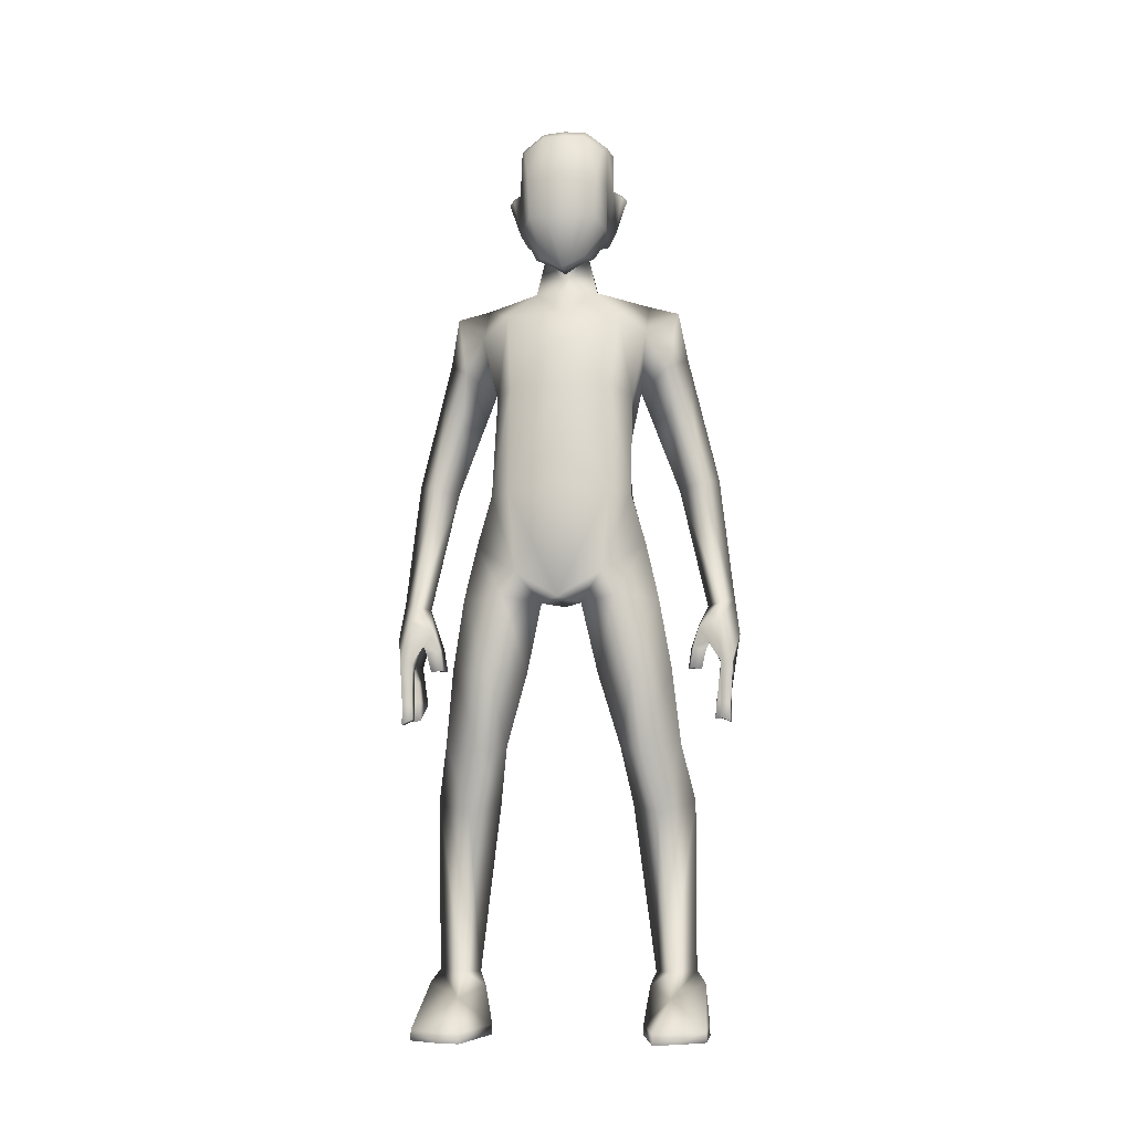
<metadata>
{"format":"obj","ext":"obj","renderer":"f3d","projection":"perspective","resolution":1024,"background":"white","views":[{"elev":-9.8,"azim":94.0,"up":"+Y"}]}
</metadata>
<code>
o Cube_Material_0
v 0.001486 0.07399 -0.07391
v 0.001789 0.07399 -0.08221
v 0.001043 0.06422 -0.08016
v 0.001406 0.08695 -0.08221
v -0.003033 0.08848 -0.08314
v 0.002597 0.09431 -0.08381
v 0.003832 0.09682 -0.08061
v 0.004849 0.09682 -0.07378
v 0.007179 0.09242 -0.0737
v 0.0095 0.06118 -0.07361
v 0.000475 0.06118 -0.07394
v 0.005334 0.06097 -0.07611
v 0.008451 0.07399 -0.07959
v 0.0095 0.07466 -0.07361
v 0.0095 0.06118 -0.07361
v 0.009051 0.06422 -0.07867
v 0.0095 0.06118 -0.07361
v -0.001381 0.08047 -0.08161
v 0.005795 0.07399 -0.08206
v -0.005568 0.08695 -0.08246
v -0.007925 0.09443 -0.0842
v -0.003667 0.09976 -0.08421
v -0.004228 0.1009 -0.07792
v -0.001102 0.1009 -0.07777
v 0.009411 0.06132 -0.08018
v 0.009051 0.06422 -0.07867
v -0.002329 0.08047 -0.07405
v -0.006542 0.08695 -0.0742
v -0.006506 0.08695 -0.07519
v -0.003667 0.09976 -0.08421
v 0.003832 0.09682 -0.08061
v 0.001043 0.06422 -0.08016
v 0.000475 0.06118 -0.07394
v 0.001014 0.06065 -0.08038
v 0.009581 0.01204 -0.09026
v 0.002842 0.01518 -0.0862
v 0.01186 0.01196 -0.08684
v 0.0119 0.01187 -0.08425
v -0.003033 0.08848 -0.08314
v 0.000309 0.09072 -0.08639
v -0.007925 0.09443 -0.0842
v -0.006848 0.09077 -0.08671
v -0.007925 0.09443 -0.0842
v -0.003667 0.09976 -0.08421
v -0.002214 0.09837 -0.08785
v 0.002597 0.09431 -0.08381
v 0.003832 0.09682 -0.08061
v -0.001421 0.01208 -0.08294
v -0.005034 0.01044 -0.08655
v -0.001412 0.01089 -0.08295
v -0.000736 0.01215 -0.09067
v -0.000727 0.01096 -0.09069
v 0.01191 0.01068 -0.08427
v 0.00959 0.01085 -0.09027
v 0.01187 0.01077 -0.08685
v -0.002925 0.1094 -0.08013
v -0.002633 0.1134 -0.08151
v -0.002033 0.1134 -0.08085
v -0.001406 0.108 -0.07909
v 0.001902 0.1082 -0.07907
v 0.000627 0.1048 -0.07753
v -0.001375 0.1142 -0.07993
v -0.002782 0.1142 -0.08095
v -0.002925 0.1094 -0.08013
v -0.003625 0.1134 -0.08106
v -0.002925 0.1094 -0.08013
v -0.003701 0.1079 -0.07927
v -0.004042 0.1143 -0.07982
v -0.0015 0.1067 -0.07651
v -0.000493 0.1053 -0.07596
v -0.001102 0.1009 -0.07777
v -0.005533 0.05479 -0.09266
v -0.001018 0.05733 -0.09134
v -0.003211 0.05797 -0.09115
v -0.002577 0.06153 -0.09107
v -0.004331 0.0621 -0.09281
v -0.003681 0.06041 -0.09217
v -0.000987 0.06192 -0.09283
v 0.000646 0.06031 -0.09127
v 0.002064 0.05952 -0.09253
v 0.001861 0.05446 -0.09243
v 0.001507 0.05679 -0.0912
v -0.001018 0.05733 -0.09134
v 0.001523 0.05846 -0.08992
v -0.005329 0.05985 -0.09277
v 0.001966 0.05445 -0.09388
v -0.001729 0.05803 -0.09487
v 0.002064 0.05952 -0.09253
v -0.000982 0.05881 -0.08985
v 0.000589 0.06422 -0.06771
v 0.001183 0.07399 -0.0656
v 0.000802 0.08695 -0.06563
v 0.001873 0.09431 -0.06395
v -0.003693 0.08848 -0.06503
v 0.003338 0.09682 -0.06705
v 0.005163 0.06097 -0.07143
v 0.008019 0.07399 -0.06774
v 0.008684 0.06422 -0.0686
v 0.00519 0.07399 -0.06546
v -0.001935 0.08047 -0.06643
v -0.008649 0.09443 -0.06433
v -0.006173 0.08695 -0.06589
v -0.004404 0.09976 -0.064
v -0.001377 0.1009 -0.07024
v -0.004506 0.1009 -0.07032
v 0.008933 0.06132 -0.06707
v 0.008684 0.06422 -0.0686
v -0.006578 0.08695 -0.07321
v -0.004404 0.09976 -0.064
v 0.003338 0.09682 -0.06705
v 0.000589 0.06422 -0.06771
v 0.000545 0.06065 -0.06749
v 0.008369 0.01204 -0.05701
v 0.01089 0.01196 -0.06026
v 0.001943 0.01518 -0.06155
v 0.01112 0.01187 -0.06283
v -0.000597 0.09072 -0.06154
v -0.003693 0.08848 -0.06503
v -0.007758 0.09077 -0.06175
v -0.008649 0.09443 -0.06433
v -0.008649 0.09443 -0.06433
v -0.003219 0.09837 -0.06027
v -0.004404 0.09976 -0.064
v 0.001873 0.09431 -0.06395
v 0.003338 0.09682 -0.06705
v -0.002071 0.01208 -0.06511
v -0.002063 0.01089 -0.0651
v -0.005938 0.01044 -0.06177
v -0.001943 0.01096 -0.05733
v -0.001951 0.01215 -0.05735
v 0.01113 0.01068 -0.06281
v 0.0109 0.01077 -0.06024
v 0.008376 0.01085 -0.057
v -0.003367 0.1094 -0.06802
v -0.00253 0.1134 -0.06724
v -0.003176 0.1134 -0.06662
v -0.001776 0.108 -0.06895
v 0.000366 0.1048 -0.07036
v 0.001525 0.1082 -0.06873
v -0.001806 0.1142 -0.06811
v -0.003284 0.1142 -0.0672
v -0.004132 0.1134 -0.06715
v -0.003367 0.1094 -0.06802
v -0.003367 0.1094 -0.06802
v -0.004078 0.1079 -0.06894
v -0.004458 0.1143 -0.06842
v -0.001682 0.1067 -0.07153
v -0.001377 0.1009 -0.07024
v -0.000636 0.1053 -0.07201
v -0.00688 0.05479 -0.05571
v -0.004454 0.05797 -0.05706
v -0.002281 0.05733 -0.0567
v -0.003816 0.06153 -0.05708
v -0.004998 0.06041 -0.05606
v -0.005692 0.0621 -0.05547
v -0.002358 0.06192 -0.05522
v 0.000707 0.05952 -0.05529
v -0.000617 0.06031 -0.05665
v 0.00051 0.05446 -0.05541
v -0.002281 0.05733 -0.0567
v 0.000248 0.05679 -0.05666
v 0.000356 0.05846 -0.05794
v -0.006685 0.05985 -0.05559
v 0.00051 0.05445 -0.05395
v 0.000707 0.05952 -0.05529
v -0.003247 0.05803 -0.05323
v -0.002137 0.05881 -0.05819
v -0.008771 0.09605 -0.0771
v -0.004228 0.1009 -0.07792
v -0.003667 0.09976 -0.08421
v 0.000265 0.1009 -0.07395
v 0.004849 0.09682 -0.07378
v 0.003832 0.09682 -0.08061
v 0.008451 0.07399 -0.07959
v 0.00703 0.08695 -0.07962
v 0.008079 0.08695 -0.07367
v 0.0095 0.07466 -0.07361
v 0.003832 0.09682 -0.08061
v -0.002329 0.08047 -0.07405
v 0.005795 0.07399 -0.08206
v 0.00703 0.08695 -0.07962
v 0.008451 0.07399 -0.07959
v 0.003832 0.09682 -0.08061
v 0.008451 0.07399 -0.07959
v 0.009051 0.06422 -0.07867
v 0.005695 0.06788 -0.08382
v -0.006848 0.09077 -0.08671
v -0.003353 0.09273 -0.08897
v -0.003132 0.07732 -0.09265
v -0.005576 0.07662 -0.09063
v -0.005576 0.07662 -0.09063
v -0.002972 0.07602 -0.08779
v -0.008864 0.09597 -0.07428
v -0.006066 0.1009 -0.07418
v -0.000664 0.05304 -0.08238
v 0.00498 0.05318 -0.08671
v 0.003757 0.04451 -0.08769
v -0.000784 0.04506 -0.08332
v 0.006052 0.06141 -0.08527
v 0.009411 0.06132 -0.08018
v -0.001236 0.03761 -0.08196
v -0.005479 0.0388 -0.08517
v -0.004329 0.01808 -0.0864
v -0.002198 0.01814 -0.08446
v 0.004211 0.05279 -0.07799
v 0.003105 0.0443 -0.08055
v 0.008346 0.05256 -0.08217
v 0.006104 0.04353 -0.08315
v 0.008346 0.05256 -0.08217
v 0.006104 0.04353 -0.08315
v -0.000951 0.01692 -0.09024
v -0.000357 0.03795 -0.08932
v -0.001787 0.01838 -0.08924
v 0.003403 0.03641 -0.08498
v 0.00015 0.01821 -0.0863
v 0.003403 0.03641 -0.08498
v 0.00015 0.01821 -0.0863
v 0.0119 0.01187 -0.08425
v -0.001509 0.01659 -0.08375
v -0.004403 0.01651 -0.08637
v 0.002842 0.01518 -0.0862
v 0.000309 0.09072 -0.08639
v -0.000604 0.0766 -0.0904
v -0.000604 0.0766 -0.0904
v -0.007925 0.09443 -0.0842
v -0.000987 0.06192 -0.09283
v -0.002684 0.0624 -0.09433
v -0.004331 0.0621 -0.09281
v -0.005329 0.05985 -0.09277
v 0.00959 0.01085 -0.09027
v 0.01191 0.01068 -0.08427
v 0.01187 0.01077 -0.08685
v -0.008175 0.1136 -0.07637
v -0.006603 0.1197 -0.07662
v -0.006013 0.1183 -0.07898
v -0.007039 0.1136 -0.07849
v -0.006619 0.1082 -0.07619
v -0.006017 0.1084 -0.07885
v -0.004042 0.1143 -0.07982
v -0.003696 0.1188 -0.0794
v -0.001379 0.1189 -0.07982
v -0.001375 0.1142 -0.07993
v 0.001762 0.1139 -0.07923
v 0.000901 0.119 -0.07923
v 0.00318 0.1179 -0.07865
v 0.004882 0.1142 -0.07806
v 0.005162 0.1089 -0.07773
v 0.005594 0.1088 -0.07574
v 0.00586 0.1142 -0.07585
v 0.006167 0.1142 -0.07374
v 0.006025 0.1086 -0.07374
v 0.003597 0.1197 -0.07625
v 0.004013 0.1196 -0.07382
v -0.005075 0.1074 -0.07638
v 0.003523 0.1041 -0.07642
v 0.000627 0.1048 -0.07753
v -0.004044 0.1208 -0.07678
v -0.004393 0.121 -0.07412
v -0.001591 0.1217 -0.07402
v -0.001484 0.1212 -0.07694
v 0.001056 0.1211 -0.07659
v 0.001211 0.1213 -0.07392
v 0.004013 0.1196 -0.07382
v 0.003597 0.1197 -0.07625
v 0.000549 0.1038 -0.07539
v 0.003766 0.1032 -0.07477
v 0.003839 0.1027 -0.07382
v 0.003766 0.1032 -0.07477
v -0.006603 0.1197 -0.07662
v -0.007195 0.1196 -0.07422
v -0.006619 0.1082 -0.07619
v -0.007195 0.108 -0.07422
v -0.005408 0.107 -0.07416
v -0.004228 0.1009 -0.07792
v 0.000497 0.1029 -0.07394
v 0.003839 0.1027 -0.07382
v -0.000731 0.1047 -0.07399
v 0.000265 0.1009 -0.07395
v -0.001102 0.1009 -0.07777
v -0.007195 0.108 -0.07422
v -0.009308 0.1136 -0.0743
v -0.007195 0.1196 -0.07422
v -0.002925 0.1094 -0.08013
v -0.001406 0.108 -0.07909
v 0.000549 0.1038 -0.07539
v 0.000497 0.1029 -0.07394
v -0.006066 0.1009 -0.07418
v -5.6e-05 0.05447 -0.09399
v -0.005399 0.05452 -0.0943
v -0.003211 0.05797 -0.09115
v -0.005399 0.05452 -0.0943
v -0.005533 0.05479 -0.09266
v -0.000203 0.04995 -0.09352
v -0.000313 0.05002 -0.09201
v -0.000386 0.04776 -0.09177
v -0.000276 0.04768 -0.09328
v 0.001801 0.05149 -0.09244
v 9.5e-05 0.05157 -0.0925
v 0.000108 0.04952 -0.09246
v 0.001742 0.04944 -0.09241
v -0.000166 0.05455 -0.09248
v 0.000188 0.0515 -0.09377
v 0.00189 0.05149 -0.09367
v 0.000196 0.04945 -0.09368
v 0.001827 0.04944 -0.09359
v 0.001909 0.04718 -0.09358
v 0.000192 0.0472 -0.09368
v 5.9e-05 0.04782 -0.09239
v 0.00178 0.04775 -0.09234
v -0.005366 0.05019 -0.09193
v -0.005232 0.04993 -0.09358
v -0.005421 0.05172 -0.09218
v -0.005288 0.05146 -0.09382
v -0.005232 0.04993 -0.09358
v -0.005288 0.05146 -0.09382
v -0.000129 0.05221 -0.09376
v -0.005343 0.05299 -0.09406
v -0.005343 0.05299 -0.09406
v -0.005477 0.05326 -0.09242
v -0.000239 0.05228 -0.09224
v -0.000936 0.05629 -0.089
v -0.000946 0.05607 -0.09055
v -0.001035 0.05387 -0.09001
v -0.001028 0.05375 -0.08861
v 0.001401 0.05612 -0.08923
v 0.001523 0.05846 -0.08992
v 0.001408 0.05561 -0.09071
v 0.001066 0.05351 -0.09023
v 0.001057 0.05367 -0.08884
v -0.008977 0.09605 -0.07147
v -0.004404 0.09976 -0.064
v -0.004506 0.1009 -0.07032
v 0.003338 0.09682 -0.06705
v 0.008019 0.07399 -0.06774
v 0.006599 0.08695 -0.06781
v 0.003338 0.09682 -0.06705
v 0.00519 0.07399 -0.06546
v 0.008019 0.07399 -0.06774
v 0.006599 0.08695 -0.06781
v 0.003338 0.09682 -0.06705
v 0.004962 0.06788 -0.06371
v 0.008684 0.06422 -0.0686
v 0.008019 0.07399 -0.06774
v -0.007758 0.09077 -0.06175
v -0.006775 0.07662 -0.05774
v -0.004484 0.07732 -0.05555
v -0.004437 0.09273 -0.05923
v -0.003971 0.07602 -0.06038
v -0.006775 0.07662 -0.05774
v -0.001276 0.05304 -0.06561
v -0.001463 0.04506 -0.06469
v 0.002747 0.04451 -0.05999
v 0.004038 0.05318 -0.06088
v 0.005213 0.06141 -0.06224
v 0.008933 0.06132 -0.06707
v -0.001815 0.03761 -0.06607
v -0.002957 0.01814 -0.06364
v -0.005223 0.01808 -0.06187
v -0.006281 0.0388 -0.06318
v 0.003906 0.05279 -0.06964
v 0.002617 0.0443 -0.06716
v 0.005418 0.04353 -0.06435
v 0.007727 0.05256 -0.06517
v 0.007727 0.05256 -0.06517
v 0.005418 0.04353 -0.06435
v -0.002134 0.01692 -0.0578
v -0.002895 0.01838 -0.05885
v -0.001475 0.03795 -0.05867
v 0.002591 0.03641 -0.06272
v -0.000749 0.01821 -0.06164
v -0.000749 0.01821 -0.06164
v 0.002591 0.03641 -0.06272
v 0.01112 0.01187 -0.06283
v -0.002218 0.01659 -0.06431
v -0.005295 0.01651 -0.0619
v 0.001943 0.01518 -0.06155
v -0.0018 0.0766 -0.05761
v -0.000597 0.09072 -0.06154
v -0.0018 0.0766 -0.05761
v -0.008649 0.09443 -0.06433
v -0.004161 0.0624 -0.05384
v -0.002358 0.06192 -0.05522
v -0.005692 0.0621 -0.05547
v -0.006685 0.05985 -0.05559
v 0.008376 0.01085 -0.057
v 0.0109 0.01077 -0.06024
v 0.01113 0.01068 -0.06281
v -0.008328 0.1136 -0.07216
v -0.00735 0.1136 -0.06996
v -0.006362 0.1183 -0.06939
v -0.006779 0.1197 -0.07179
v -0.006763 0.1082 -0.07222
v -0.006357 0.1084 -0.06952
v -0.004458 0.1143 -0.06842
v -0.001806 0.1142 -0.06811
v -0.001802 0.1189 -0.06822
v -0.004082 0.1188 -0.06881
v 0.001374 0.1139 -0.06858
v 0.004571 0.1142 -0.06952
v 0.002831 0.1179 -0.06906
v 0.000514 0.119 -0.06864
v 0.004874 0.1089 -0.06983
v 0.005449 0.1088 -0.07178
v 0.005707 0.1142 -0.07165
v 0.003421 0.1197 -0.07142
v -0.005238 0.1074 -0.07192
v 0.000366 0.1048 -0.07036
v 0.003335 0.1041 -0.07125
v -0.004238 0.1208 -0.07144
v -0.001697 0.1212 -0.0711
v 0.000862 0.1211 -0.07126
v 0.003421 0.1197 -0.07142
v 0.000444 0.1038 -0.0725
v 0.003698 0.1032 -0.07288
v 0.003698 0.1032 -0.07288
v -0.006779 0.1197 -0.07179
v -0.006763 0.1082 -0.07222
v -0.004506 0.1009 -0.07032
v -0.001377 0.1009 -0.07024
v -0.003367 0.1094 -0.06802
v -0.001776 0.108 -0.06895
v 0.000444 0.1038 -0.0725
v -0.006866 0.05452 -0.05406
v -0.001515 0.05447 -0.05398
v -0.004454 0.05797 -0.05706
v -0.006866 0.05452 -0.05406
v -0.00688 0.05479 -0.05571
v -0.001627 0.04995 -0.05447
v -0.001683 0.04768 -0.05471
v -0.001682 0.04776 -0.05623
v -0.001626 0.05002 -0.05599
v 0.00045 0.05149 -0.0554
v 0.000394 0.04944 -0.05544
v -0.00124 0.04952 -0.0555
v -0.001255 0.05157 -0.05547
v -0.001514 0.05455 -0.0555
v -0.001255 0.0515 -0.05419
v 0.000449 0.05149 -0.05417
v -0.00124 0.04945 -0.05428
v -0.001245 0.0472 -0.05428
v 0.000475 0.04718 -0.05426
v 0.000393 0.04944 -0.05425
v -0.001284 0.04782 -0.05557
v 0.000437 0.04775 -0.05551
v -0.00666 0.05019 -0.05643
v -0.006647 0.04993 -0.05478
v -0.006734 0.05172 -0.05619
v -0.006647 0.04993 -0.05478
v -0.00672 0.05146 -0.05454
v -0.00672 0.05146 -0.05454
v -0.006793 0.05299 -0.0543
v -0.001571 0.05221 -0.05423
v -0.006807 0.05326 -0.05595
v -0.006793 0.05299 -0.0543
v -0.00157 0.05228 -0.05574
v -0.002029 0.05629 -0.05903
v -0.002092 0.05375 -0.05942
v -0.002201 0.05387 -0.05803
v -0.002152 0.05607 -0.05748
v 0.000356 0.05846 -0.05794
v 0.000285 0.05612 -0.05863
v 0.000184 0.05561 -0.05715
v -0.000122 0.05351 -0.05766
v -3e-05 0.05367 -0.05904
v -0.003033 0.08848 -0.08314
v 0.001507 0.05679 -0.0912
v 0.001861 0.05446 -0.09243
v -0.003693 0.08848 -0.06503
v 0.00051 0.05446 -0.05541
v 0.000248 0.05679 -0.05666
f 1 2 3
f 4 5 6
f 7 8 9
f 10 11 12
f 13 14 15
f 12 16 17
f 2 18 19
f 5 20 21
f 22 23 24
f 16 12 25
f 15 26 13
f 27 28 29
f 11 1 3
f 30 24 31
f 32 12 33
f 12 32 34
f 35 36 37
f 37 36 38
f 6 39 40
f 39 41 42
f 43 44 45
f 44 46 45
f 47 46 30
f 48 49 50
f 49 51 52
f 53 54 55
f 50 49 52
f 56 57 58
f 59 60 61
f 62 58 63
f 57 64 65
f 65 63 57
f 66 59 67
f 68 63 65
f 57 63 58
f 63 68 62
f 69 70 71
f 72 73 74
f 75 76 77
f 78 79 80
f 81 82 83
f 79 78 75
f 84 79 75
f 77 76 85
f 86 87 88
f 74 73 89
f 75 89 84
f 88 81 86
f 1 90 91
f 92 93 94
f 95 9 8
f 10 96 11
f 97 15 14
f 96 17 98
f 91 99 100
f 94 101 102
f 103 104 105
f 98 106 96
f 15 97 107
f 27 108 28
f 11 90 1
f 109 110 104
f 111 33 96
f 96 112 111
f 113 114 115
f 114 116 115
f 93 117 118
f 118 119 120
f 121 122 123
f 123 122 124
f 125 109 124
f 126 127 128
f 128 129 130
f 131 132 133
f 127 129 128
f 134 135 136
f 137 138 139
f 140 141 135
f 136 142 143
f 142 136 141
f 144 145 137
f 146 142 141
f 136 135 141
f 141 140 146
f 147 148 149
f 150 151 152
f 153 154 155
f 156 157 158
f 159 160 161
f 158 153 156
f 162 153 158
f 154 163 155
f 164 165 166
f 151 167 152
f 153 162 167
f 165 164 159
f 168 169 170
f 168 170 21
f 24 171 172
f 24 172 173
f 174 175 176
f 174 176 177
f 175 178 9
f 175 9 176
f 1 179 18
f 1 18 2
f 179 29 20
f 179 20 18
f 29 168 21
f 29 21 20
f 180 4 181
f 180 181 182
f 4 6 183
f 4 183 181
f 19 184 185
f 19 185 186
f 2 19 186
f 2 186 32
f 187 188 189
f 187 189 190
f 39 42 191
f 39 191 192
f 191 76 75
f 191 75 192
f 28 193 168
f 28 168 29
f 193 194 169
f 193 169 168
f 195 196 197
f 195 197 198
f 32 186 199
f 32 199 34
f 186 185 200
f 186 200 199
f 201 202 203
f 201 203 204
f 205 195 198
f 205 198 206
f 196 207 208
f 196 208 197
f 209 205 206
f 209 206 210
f 25 12 205
f 25 205 209
f 199 200 207
f 199 207 196
f 12 34 195
f 12 195 205
f 34 199 196
f 34 196 195
f 211 36 35
f 211 35 51
f 202 212 213
f 202 213 203
f 214 201 204
f 214 204 215
f 212 216 217
f 212 217 213
f 197 208 216
f 197 216 212
f 210 206 201
f 210 201 214
f 198 197 212
f 198 212 202
f 206 198 202
f 206 202 201
f 218 48 50
f 218 50 53
f 219 220 49
f 219 49 48
f 220 211 51
f 220 51 49
f 221 219 48
f 221 48 218
f 215 204 219
f 215 219 221
f 203 213 211
f 203 211 220
f 204 203 220
f 204 220 219
f 213 217 36
f 213 36 211
f 188 222 223
f 188 223 189
f 40 39 192
f 40 192 224
f 45 46 222
f 45 222 188
f 225 45 188
f 225 188 187
f 223 226 227
f 223 227 189
f 189 227 228
f 189 228 190
f 228 227 87
f 228 87 229
f 51 35 230
f 51 230 52
f 52 54 53
f 52 53 50
f 37 38 231
f 37 231 232
f 35 37 232
f 35 232 230
f 233 234 235
f 233 235 236
f 237 233 236
f 237 236 238
f 239 240 241
f 239 241 242
f 243 244 245
f 243 245 246
f 60 243 246
f 60 246 247
f 248 249 250
f 248 250 251
f 249 252 253
f 249 253 250
f 254 67 59
f 254 59 69
f 60 247 255
f 60 255 256
f 257 258 259
f 257 259 260
f 261 262 263
f 261 263 264
f 265 256 255
f 265 255 266
f 248 251 267
f 248 267 268
f 260 259 262
f 260 262 261
f 59 242 243
f 59 243 60
f 242 241 244
f 242 244 243
f 269 270 258
f 269 258 257
f 271 238 67
f 271 67 254
f 236 235 240
f 236 240 239
f 238 236 239
f 238 239 67
f 272 271 254
f 272 254 273
f 235 269 257
f 235 257 240
f 241 260 261
f 241 261 244
f 247 248 268
f 247 268 255
f 254 69 71
f 254 71 274
f 275 265 266
f 275 266 276
f 244 261 264
f 244 264 245
f 240 257 260
f 240 260 241
f 70 277 278
f 70 278 279
f 246 245 252
f 246 252 249
f 247 246 249
f 247 249 248
f 280 281 233
f 280 233 237
f 281 282 234
f 281 234 233
f 65 64 67
f 65 67 239
f 283 58 62
f 283 62 284
f 277 70 285
f 277 285 286
f 273 254 274
f 273 274 287
f 192 75 78
f 192 78 224
f 227 226 88
f 227 88 87
f 87 86 288
f 87 288 289
f 75 77 290
f 75 290 89
f 229 87 291
f 229 291 72
f 290 77 85
f 290 85 292
f 293 294 295
f 293 295 296
f 297 298 299
f 297 299 300
f 301 288 302
f 301 302 298
f 86 81 297
f 86 297 303
f 81 301 298
f 81 298 297
f 288 86 303
f 288 303 302
f 304 305 306
f 304 306 307
f 303 297 300
f 303 300 305
f 302 303 305
f 302 305 304
f 298 302 304
f 298 304 299
f 308 307 306
f 308 306 309
f 299 304 307
f 299 307 308
f 300 299 308
f 300 308 309
f 305 300 309
f 305 309 306
f 310 311 296
f 310 296 295
f 294 312 310
f 294 310 295
f 312 313 314
f 312 314 310
f 315 293 296
f 315 296 311
f 289 288 316
f 289 316 317
f 317 316 293
f 317 293 315
f 72 291 318
f 72 318 319
f 319 318 313
f 319 313 312
f 301 72 319
f 301 319 320
f 320 319 312
f 320 312 294
f 288 301 320
f 288 320 316
f 316 320 294
f 316 294 293
f 73 72 301
f 73 301 81
f 321 322 323
f 321 323 324
f 321 325 326
f 321 326 89
f 327 322 83
f 327 83 82
f 325 327 82
f 325 82 326
f 322 321 89
f 322 89 83
f 322 327 328
f 322 328 323
f 327 325 329
f 327 329 328
f 325 321 324
f 325 324 329
f 329 324 323
f 329 323 328
f 330 101 331
f 330 331 332
f 104 333 172
f 104 172 171
f 334 177 176
f 334 176 335
f 335 176 9
f 335 9 336
f 1 91 100
f 1 100 179
f 179 100 102
f 179 102 108
f 108 102 101
f 108 101 330
f 337 338 339
f 337 339 92
f 92 339 340
f 92 340 93
f 99 341 342
f 99 342 343
f 91 111 341
f 91 341 99
f 344 345 346
f 344 346 347
f 118 348 349
f 118 349 119
f 349 348 153
f 349 153 155
f 28 108 330
f 28 330 193
f 193 330 332
f 193 332 194
f 350 351 352
f 350 352 353
f 111 112 354
f 111 354 341
f 341 354 355
f 341 355 342
f 356 357 358
f 356 358 359
f 360 361 351
f 360 351 350
f 353 352 362
f 353 362 363
f 364 365 361
f 364 361 360
f 106 364 360
f 106 360 96
f 354 353 363
f 354 363 355
f 96 360 350
f 96 350 112
f 112 350 353
f 112 353 354
f 366 130 113
f 366 113 115
f 359 358 367
f 359 367 368
f 369 370 357
f 369 357 356
f 368 367 371
f 368 371 372
f 352 368 372
f 352 372 362
f 365 369 356
f 365 356 361
f 351 359 368
f 351 368 352
f 361 356 359
f 361 359 351
f 373 131 127
f 373 127 126
f 374 126 128
f 374 128 375
f 375 128 130
f 375 130 366
f 376 373 126
f 376 126 374
f 370 376 374
f 370 374 357
f 358 375 366
f 358 366 367
f 357 374 375
f 357 375 358
f 367 366 115
f 367 115 371
f 347 346 377
f 347 377 378
f 117 379 348
f 117 348 118
f 122 347 378
f 122 378 124
f 380 344 347
f 380 347 122
f 377 346 381
f 377 381 382
f 346 345 383
f 346 383 381
f 383 384 166
f 383 166 381
f 130 129 385
f 130 385 113
f 129 127 131
f 129 131 133
f 114 386 387
f 114 387 116
f 113 385 386
f 113 386 114
f 388 389 390
f 388 390 391
f 392 393 389
f 392 389 388
f 394 395 396
f 394 396 397
f 398 399 400
f 398 400 401
f 139 402 399
f 139 399 398
f 403 251 250
f 403 250 404
f 404 250 253
f 404 253 405
f 406 147 137
f 406 137 145
f 139 407 408
f 139 408 402
f 409 410 259
f 409 259 258
f 411 412 263
f 411 263 262
f 413 414 408
f 413 408 407
f 403 415 267
f 403 267 251
f 410 411 262
f 410 262 259
f 137 139 398
f 137 398 395
f 395 398 401
f 395 401 396
f 416 409 258
f 416 258 270
f 417 406 145
f 417 145 393
f 389 394 397
f 389 397 390
f 393 145 394
f 393 394 389
f 272 273 406
f 272 406 417
f 390 397 409
f 390 409 416
f 396 401 411
f 396 411 410
f 402 408 415
f 402 415 403
f 406 418 148
f 406 148 147
f 275 276 414
f 275 414 413
f 401 400 412
f 401 412 411
f 397 396 410
f 397 410 409
f 149 419 278
f 149 278 277
f 399 404 405
f 399 405 400
f 402 403 404
f 402 404 399
f 280 392 388
f 280 388 281
f 281 388 391
f 281 391 282
f 142 394 145
f 142 145 143
f 420 421 140
f 420 140 135
f 277 286 422
f 277 422 149
f 273 287 418
f 273 418 406
f 348 379 156
f 348 156 153
f 381 166 165
f 381 165 382
f 166 423 424
f 166 424 164
f 153 167 425
f 153 425 154
f 384 150 426
f 384 426 166
f 425 427 163
f 425 163 154
f 428 429 430
f 428 430 431
f 432 433 434
f 432 434 435
f 436 435 437
f 436 437 424
f 164 438 432
f 164 432 159
f 159 432 435
f 159 435 436
f 424 437 438
f 424 438 164
f 439 440 441
f 439 441 442
f 438 442 433
f 438 433 432
f 437 439 442
f 437 442 438
f 435 434 439
f 435 439 437
f 443 444 441
f 443 441 440
f 434 443 440
f 434 440 439
f 433 444 443
f 433 443 434
f 442 441 444
f 442 444 433
f 445 430 429
f 445 429 446
f 431 430 445
f 431 445 447
f 447 445 448
f 447 448 449
f 450 446 429
f 450 429 428
f 423 451 452
f 423 452 424
f 451 450 428
f 451 428 452
f 150 453 454
f 150 454 426
f 453 447 449
f 453 449 454
f 436 455 453
f 436 453 150
f 455 431 447
f 455 447 453
f 424 452 455
f 424 455 436
f 452 428 431
f 452 431 455
f 152 159 436
f 152 436 150
f 456 457 458
f 456 458 459
f 456 167 460
f 456 460 461
f 462 161 160
f 462 160 459
f 461 460 161
f 461 161 462
f 459 160 167
f 459 167 456
f 459 458 463
f 459 463 462
f 462 463 464
f 462 464 461
f 461 464 457
f 461 457 456
f 464 463 458
f 464 458 457
f 18 4 180
f 4 18 465
f 465 18 20
f 70 61 285
f 61 70 69
f 61 69 59
f 466 467 84
f 80 84 467
f 84 80 79
f 92 100 337
f 100 92 468
f 100 468 102
f 147 138 137
f 138 147 149
f 138 149 422
f 470 162 469
f 157 162 158
f 162 157 469

</code>
